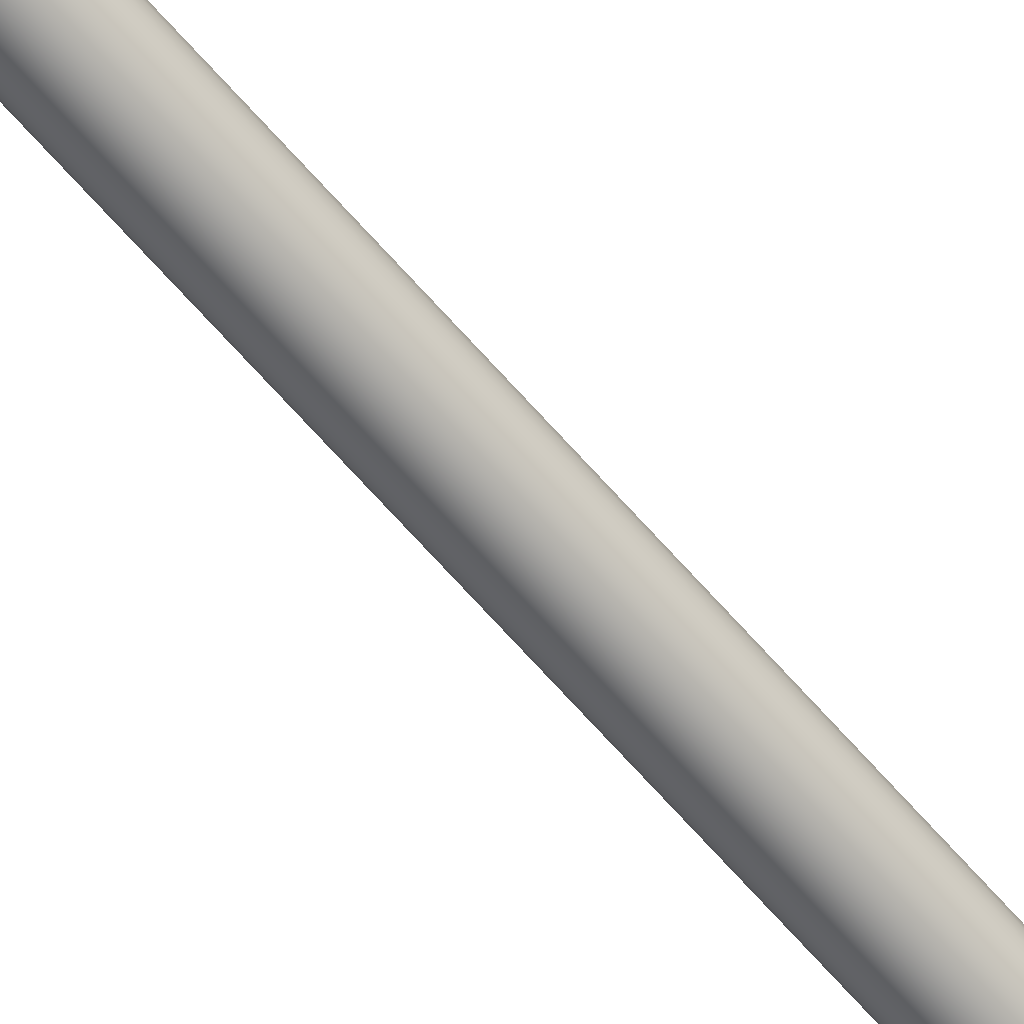
<metadata>
{"format":"obj","ext":"obj","renderer":"f3d","projection":"perspective","resolution":1024,"background":"white","views":[{"elev":-65.7,"azim":40.9,"up":"+Z"}]}
</metadata>
<code>
v 10.81 34.06 83.86
v 10.81 34.06 83.74
v 10.79 34.06 83.86
v 10.79 34.06 83.74
v 10.78 34.06 83.86
v 10.78 34.06 83.74
v 10.76 34.06 83.85
v 10.76 34.06 83.75
v 10.75 34.06 83.84
v 10.75 34.06 83.76
v 10.74 34.06 83.83
v 10.74 34.06 83.77
v 10.73 34.06 83.82
v 10.73 34.06 83.78
v 10.73 34.06 83.8
v 10.82 34.06 83.75
v 10.82 34.06 83.85
v 10.84 34.06 83.76
v 10.84 34.06 83.84
v 10.85 34.06 83.77
v 10.85 34.06 83.83
v 10.85 34.06 83.78
v 10.85 34.06 83.82
v 10.86 34.06 83.8
v 10.78 33.83 83.86
v 10.78 33.83 83.74
v 10.79 33.83 83.86
v 10.79 33.83 83.74
v 10.81 33.83 83.86
v 10.81 33.83 83.74
v 10.82 33.83 83.85
v 10.82 33.83 83.75
v 10.84 33.83 83.84
v 10.84 33.83 83.76
v 10.85 33.83 83.83
v 10.85 33.83 83.77
v 10.85 33.83 83.82
v 10.85 33.83 83.78
v 10.86 33.83 83.8
v 10.76 33.83 83.75
v 10.76 33.83 83.85
v 10.75 33.83 83.76
v 10.75 33.83 83.84
v 10.74 33.83 83.77
v 10.74 33.83 83.83
v 10.73 33.83 83.78
v 10.73 33.83 83.82
v 10.73 33.83 83.8
v 10.79 33.81 83.74
v 10.78 33.81 83.74
v 10.76 33.81 83.75
v 10.75 33.81 83.76
v 10.74 33.81 83.77
v 10.73 33.81 83.78
v 10.73 33.81 83.8
v 10.73 33.81 83.82
v 10.74 33.81 83.83
v 10.75 33.81 83.84
v 10.76 33.81 83.85
v 10.78 33.81 83.86
v 10.79 33.81 83.86
v 10.79 34.23 83.86
v 10.78 34.23 83.86
v 10.76 34.23 83.85
v 10.75 34.23 83.84
v 10.74 34.23 83.83
v 10.73 34.23 83.82
v 10.73 34.23 83.8
v 10.73 34.23 83.78
v 10.74 34.23 83.77
v 10.75 34.23 83.76
v 10.76 34.23 83.75
v 10.78 34.23 83.74
v 10.79 34.23 83.74
v 10.81 33.81 83.86
v 10.82 33.81 83.85
v 10.84 33.81 83.84
v 10.85 33.81 83.83
v 10.85 33.81 83.82
v 10.86 33.81 83.8
v 10.85 33.81 83.78
v 10.85 33.81 83.77
v 10.84 33.81 83.76
v 10.82 33.81 83.75
v 10.81 33.81 83.74
v 10.79 34.23 83.88
v 10.79 33.81 83.88
v 10.81 34.23 83.88
v 10.81 33.81 83.88
v 10.83 34.23 83.87
v 10.83 33.81 83.87
v 10.85 34.23 83.86
v 10.85 33.81 83.86
v 10.86 34.23 83.84
v 10.86 33.81 83.84
v 10.87 34.23 83.82
v 10.87 33.81 83.82
v 10.88 34.23 83.8
v 10.88 33.81 83.8
v 10.87 34.23 83.78
v 10.87 33.81 83.78
v 10.86 34.23 83.76
v 10.86 33.81 83.76
v 10.85 34.23 83.74
v 10.85 33.81 83.74
v 10.83 34.23 83.73
v 10.83 33.81 83.73
v 10.81 34.23 83.72
v 10.81 33.81 83.72
v 10.79 34.23 83.72
v 10.79 33.81 83.72
v 10.81 34.23 83.74
v 10.82 34.23 83.75
v 10.84 34.23 83.76
v 10.85 34.23 83.77
v 10.85 34.23 83.78
v 10.86 34.23 83.8
v 10.85 34.23 83.82
v 10.85 34.23 83.83
v 10.84 34.23 83.84
v 10.82 34.23 83.85
v 10.81 34.23 83.86
v 10.77 33.81 83.88
v 10.75 33.81 83.87
v 10.73 33.81 83.86
v 10.72 33.81 83.84
v 10.71 33.81 83.82
v 10.71 33.81 83.8
v 10.71 33.81 83.78
v 10.72 33.81 83.76
v 10.73 33.81 83.74
v 10.75 33.81 83.73
v 10.77 33.81 83.72
v 10.77 34.23 83.88
v 10.77 34.23 83.72
v 10.75 34.23 83.73
v 10.73 34.23 83.74
v 10.72 34.23 83.76
v 10.71 34.23 83.78
v 10.71 34.23 83.8
v 10.71 34.23 83.82
v 10.72 34.23 83.84
v 10.73 34.23 83.86
v 10.75 34.23 83.87
v 10.8 37.31 83.82
v 10.8 37.31 83.78
v 10.79 37.31 83.82
v 10.79 37.31 83.78
v 10.79 37.31 83.82
v 10.79 37.31 83.78
v 10.78 37.31 83.82
v 10.78 37.31 83.78
v 10.78 37.31 83.81
v 10.78 37.31 83.79
v 10.77 37.31 83.81
v 10.77 37.31 83.79
v 10.77 37.31 83.81
v 10.77 37.31 83.79
v 10.77 37.31 83.8
v 10.8 37.31 83.78
v 10.8 37.31 83.82
v 10.81 37.31 83.79
v 10.81 37.31 83.81
v 10.81 37.31 83.79
v 10.81 37.31 83.81
v 10.81 37.31 83.79
v 10.81 37.31 83.81
v 10.81 37.31 83.8
v 10.79 34.23 83.82
v 10.8 34.23 83.82
v 10.8 34.23 83.82
v 10.81 34.23 83.81
v 10.81 34.23 83.81
v 10.81 34.23 83.81
v 10.81 34.23 83.8
v 10.81 34.23 83.79
v 10.81 34.23 83.79
v 10.81 34.23 83.79
v 10.8 34.23 83.78
v 10.8 34.23 83.78
v 10.79 34.23 83.78
v 10.79 34.23 83.82
v 10.79 34.23 83.78
v 10.78 34.23 83.78
v 10.78 34.23 83.82
v 10.78 34.23 83.79
v 10.78 34.23 83.81
v 10.77 34.23 83.79
v 10.77 34.23 83.81
v 10.77 34.23 83.79
v 10.77 34.23 83.81
v 10.77 34.23 83.8
f 1 2 3
f 3 2 4
f 3 4 5
f 5 4 6
f 5 6 7
f 7 6 8
f 7 8 9
f 9 8 10
f 9 10 11
f 11 10 12
f 11 12 13
f 13 12 14
f 13 14 15
f 2 1 16
f 16 1 17
f 16 17 18
f 18 17 19
f 18 19 20
f 20 19 21
f 20 21 22
f 22 21 23
f 22 23 24
f 25 26 27
f 27 26 28
f 27 28 29
f 29 28 30
f 29 30 31
f 31 30 32
f 31 32 33
f 33 32 34
f 33 34 35
f 35 34 36
f 35 36 37
f 37 36 38
f 37 38 39
f 26 25 40
f 40 25 41
f 40 41 42
f 42 41 43
f 42 43 44
f 44 43 45
f 44 45 46
f 46 45 47
f 46 47 48
f 49 28 50
f 50 28 26
f 50 26 51
f 51 26 40
f 51 40 52
f 52 40 42
f 52 42 53
f 53 42 44
f 53 44 54
f 54 44 46
f 54 46 55
f 55 46 48
f 55 48 56
f 56 48 47
f 56 47 57
f 57 47 45
f 57 45 58
f 58 45 43
f 58 43 59
f 59 43 41
f 59 41 60
f 60 41 25
f 60 25 61
f 61 25 27
f 62 3 63
f 63 3 5
f 63 5 64
f 64 5 7
f 64 7 65
f 65 7 9
f 65 9 66
f 66 9 11
f 66 11 67
f 67 11 13
f 67 13 68
f 68 13 15
f 68 15 69
f 69 15 14
f 69 14 70
f 70 14 12
f 70 12 71
f 71 12 10
f 71 10 72
f 72 10 8
f 72 8 73
f 73 8 6
f 73 6 74
f 74 6 4
f 61 27 75
f 75 27 29
f 75 29 76
f 76 29 31
f 76 31 77
f 77 31 33
f 77 33 78
f 78 33 35
f 78 35 79
f 79 35 37
f 79 37 80
f 80 37 39
f 80 39 81
f 81 39 38
f 81 38 82
f 82 38 36
f 82 36 83
f 83 36 34
f 83 34 84
f 84 34 32
f 84 32 85
f 85 32 30
f 85 30 49
f 49 30 28
f 86 87 88
f 88 87 89
f 88 89 90
f 90 89 91
f 90 91 92
f 92 91 93
f 92 93 94
f 94 93 95
f 94 95 96
f 96 95 97
f 96 97 98
f 98 97 99
f 98 99 100
f 100 99 101
f 100 101 102
f 102 101 103
f 102 103 104
f 104 103 105
f 104 105 106
f 106 105 107
f 106 107 108
f 108 107 109
f 108 109 110
f 110 109 111
f 74 4 112
f 112 4 2
f 112 2 113
f 113 2 16
f 113 16 114
f 114 16 18
f 114 18 115
f 115 18 20
f 115 20 116
f 116 20 22
f 116 22 117
f 117 22 24
f 117 24 118
f 118 24 23
f 118 23 119
f 119 23 21
f 119 21 120
f 120 21 19
f 120 19 121
f 121 19 17
f 121 17 122
f 122 17 1
f 122 1 62
f 62 1 3
f 123 60 87
f 87 60 61
f 87 61 75
f 60 123 59
f 59 123 124
f 59 124 58
f 58 124 125
f 58 125 57
f 57 125 126
f 57 126 56
f 56 126 127
f 56 127 55
f 55 127 128
f 55 128 129
f 55 129 54
f 54 129 130
f 54 130 53
f 53 130 131
f 53 131 52
f 52 131 132
f 52 132 51
f 51 132 133
f 51 133 50
f 50 133 49
f 49 133 111
f 49 111 85
f 85 111 109
f 85 109 84
f 84 109 107
f 84 107 83
f 83 107 105
f 83 105 82
f 82 105 103
f 82 103 81
f 81 103 101
f 81 101 80
f 80 101 99
f 80 99 97
f 80 97 79
f 79 97 95
f 79 95 78
f 78 95 93
f 78 93 77
f 77 93 91
f 77 91 76
f 76 91 89
f 76 89 75
f 75 89 87
f 88 122 86
f 86 122 62
f 86 62 134
f 134 62 63
f 134 63 64
f 122 88 121
f 121 88 90
f 121 90 120
f 120 90 92
f 120 92 119
f 119 92 94
f 119 94 118
f 118 94 96
f 118 96 117
f 117 96 98
f 117 98 100
f 117 100 116
f 116 100 102
f 116 102 115
f 115 102 104
f 115 104 114
f 114 104 106
f 114 106 113
f 113 106 108
f 113 108 112
f 112 108 110
f 112 110 74
f 74 110 73
f 73 110 135
f 73 135 72
f 72 135 136
f 72 136 71
f 71 136 137
f 71 137 70
f 70 137 138
f 70 138 69
f 69 138 139
f 69 139 68
f 68 139 140
f 68 140 141
f 68 141 67
f 67 141 142
f 67 142 66
f 66 142 143
f 66 143 65
f 65 143 144
f 65 144 64
f 64 144 134
f 110 111 135
f 135 111 133
f 135 133 136
f 136 133 132
f 136 132 137
f 137 132 131
f 137 131 138
f 138 131 130
f 138 130 139
f 139 130 129
f 139 129 140
f 140 129 128
f 140 128 141
f 141 128 127
f 141 127 142
f 142 127 126
f 142 126 143
f 143 126 125
f 143 125 144
f 144 125 124
f 144 124 134
f 134 124 123
f 134 123 86
f 86 123 87
f 145 146 147
f 147 146 148
f 147 148 149
f 149 148 150
f 149 150 151
f 151 150 152
f 151 152 153
f 153 152 154
f 153 154 155
f 155 154 156
f 155 156 157
f 157 156 158
f 157 158 159
f 146 145 160
f 160 145 161
f 160 161 162
f 162 161 163
f 162 163 164
f 164 163 165
f 164 165 166
f 166 165 167
f 166 167 168
f 147 169 145
f 145 169 170
f 145 170 161
f 161 170 171
f 161 171 163
f 163 171 172
f 163 172 165
f 165 172 173
f 165 173 167
f 167 173 174
f 167 174 168
f 168 174 175
f 168 175 166
f 166 175 176
f 166 176 164
f 164 176 177
f 164 177 162
f 162 177 178
f 162 178 160
f 160 178 179
f 160 179 146
f 146 179 180
f 146 180 148
f 148 180 181
f 182 183 169
f 169 183 181
f 169 181 170
f 170 181 180
f 170 180 171
f 171 180 179
f 171 179 172
f 172 179 178
f 172 178 173
f 173 178 177
f 173 177 174
f 174 177 176
f 174 176 175
f 183 182 184
f 184 182 185
f 184 185 186
f 186 185 187
f 186 187 188
f 188 187 189
f 188 189 190
f 190 189 191
f 190 191 192
f 148 181 150
f 150 181 183
f 150 183 152
f 152 183 184
f 152 184 154
f 154 184 186
f 154 186 156
f 156 186 188
f 156 188 158
f 158 188 190
f 158 190 159
f 159 190 192
f 159 192 157
f 157 192 191
f 157 191 155
f 155 191 189
f 155 189 153
f 153 189 187
f 153 187 151
f 151 187 185
f 151 185 149
f 149 185 182
f 149 182 147
f 147 182 169

</code>
